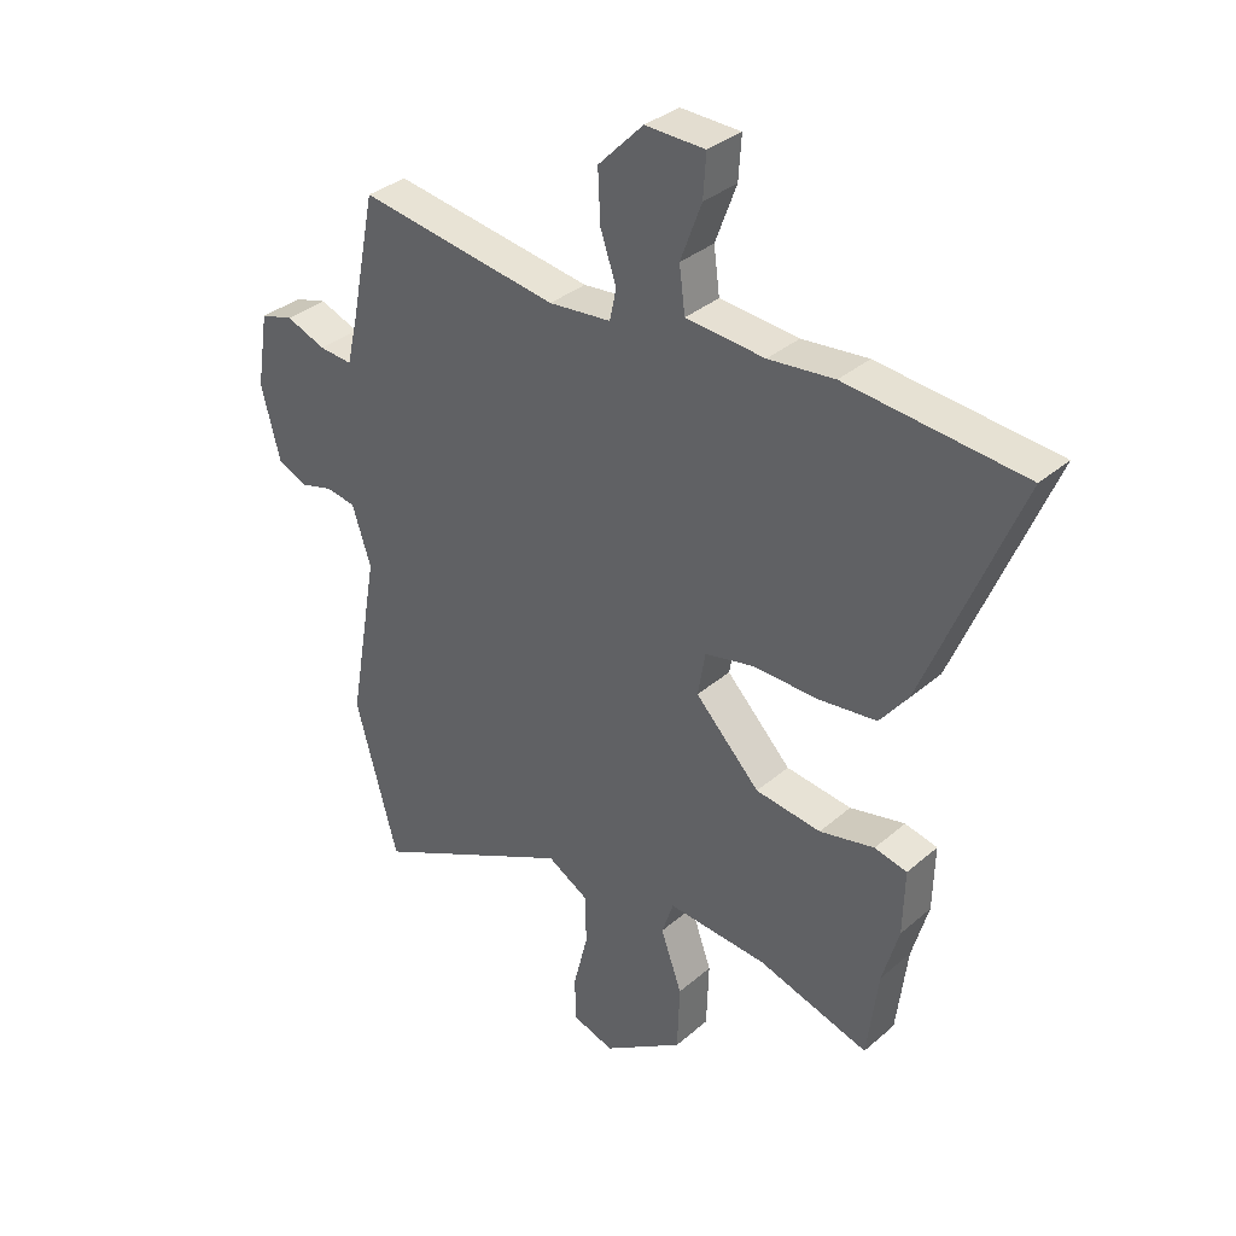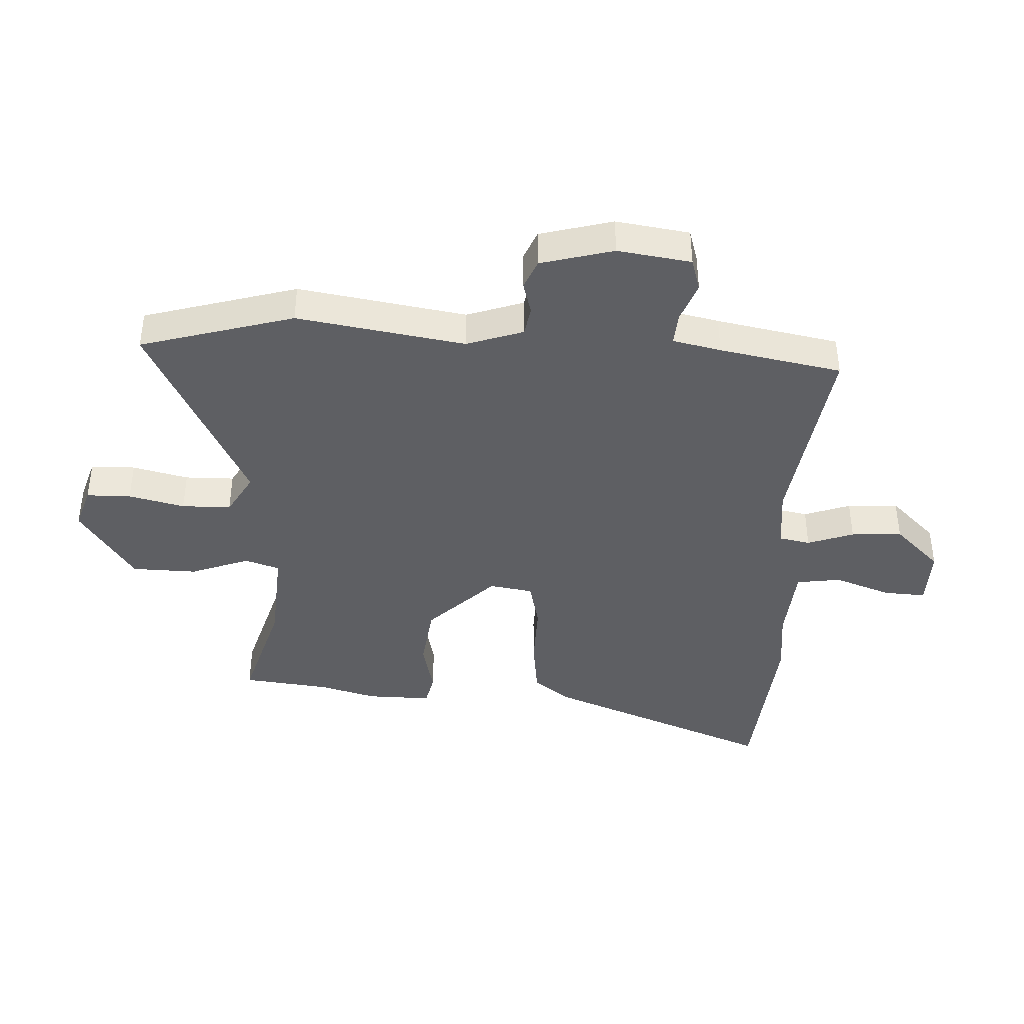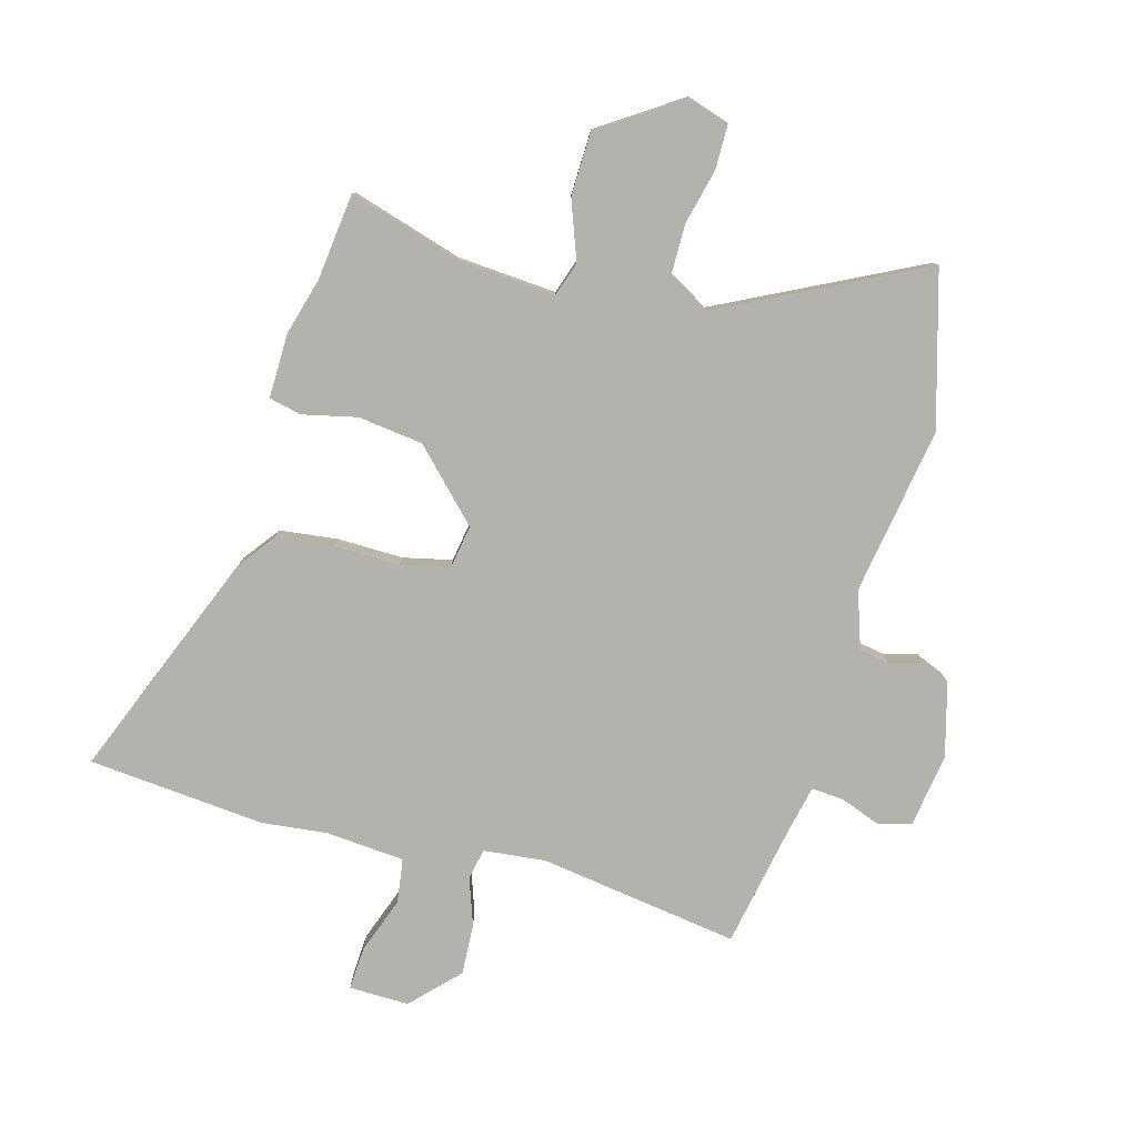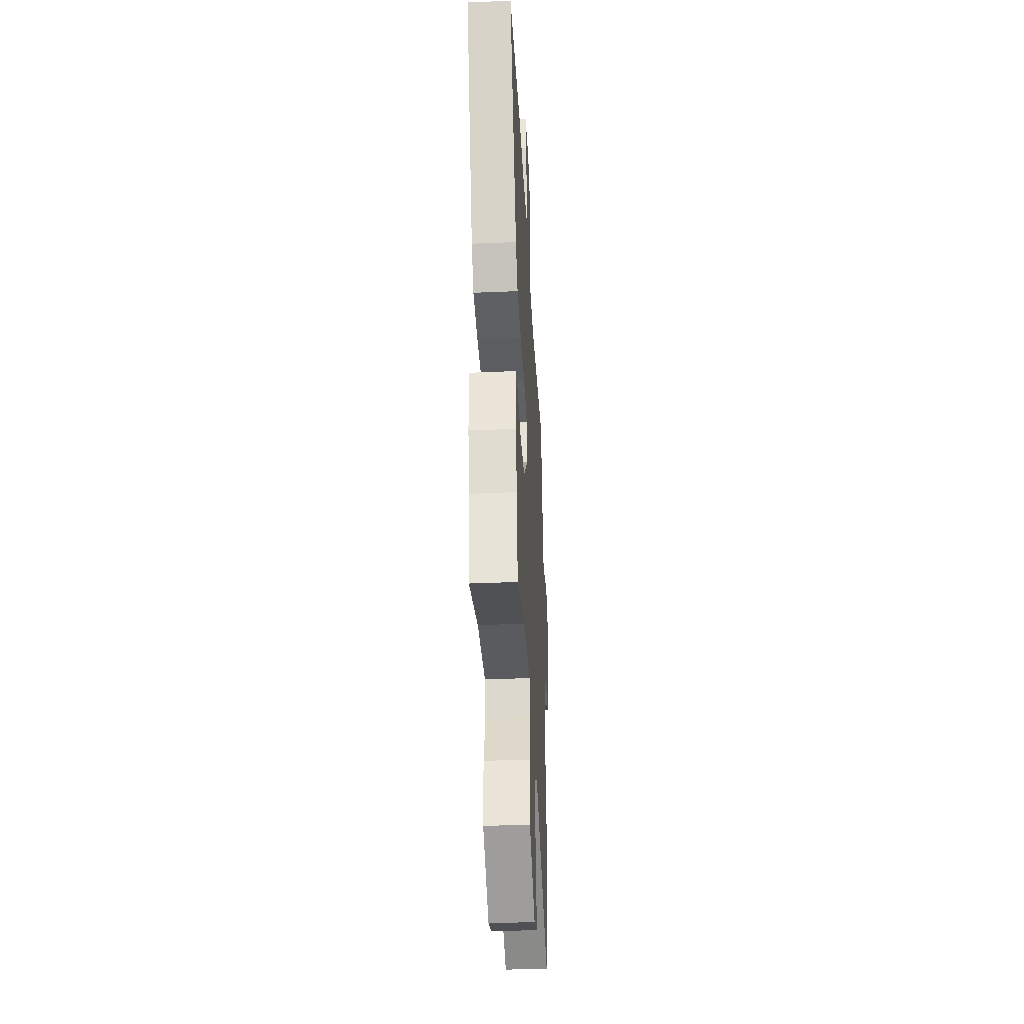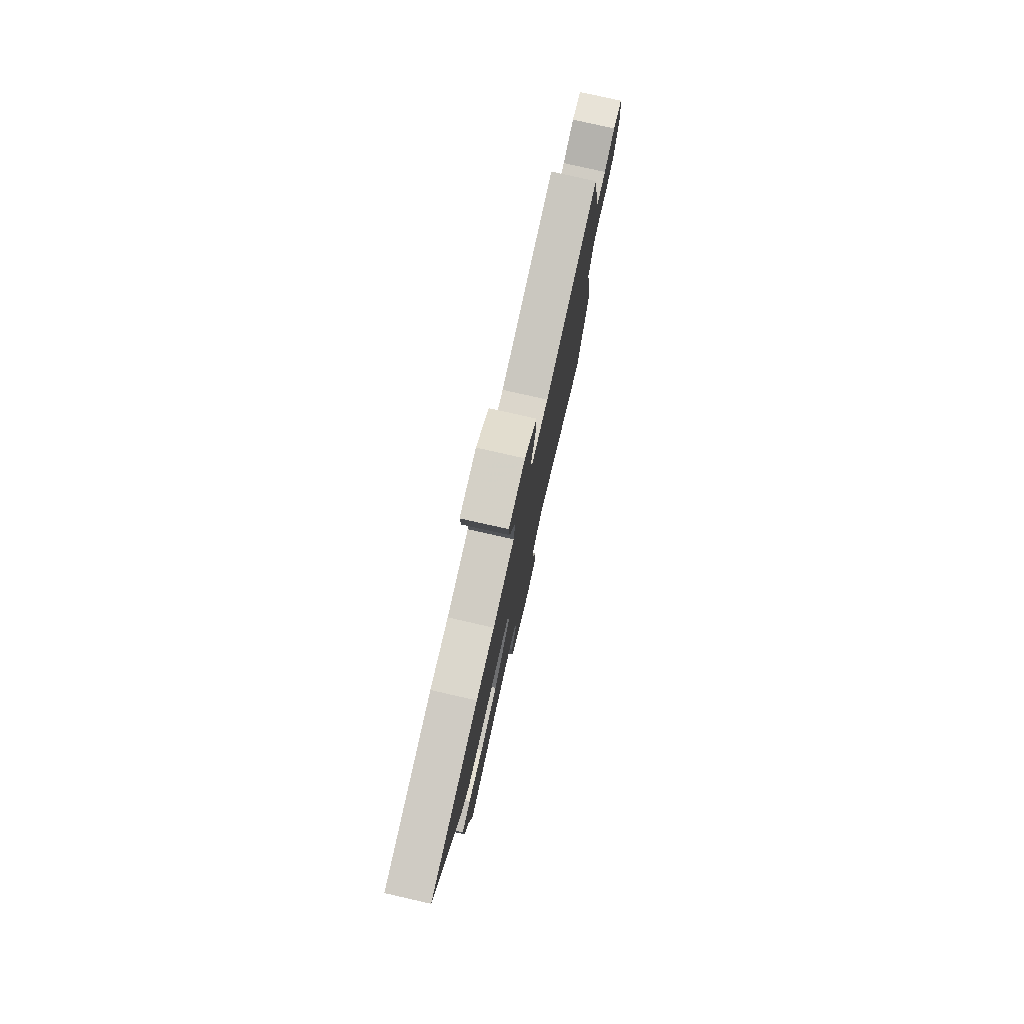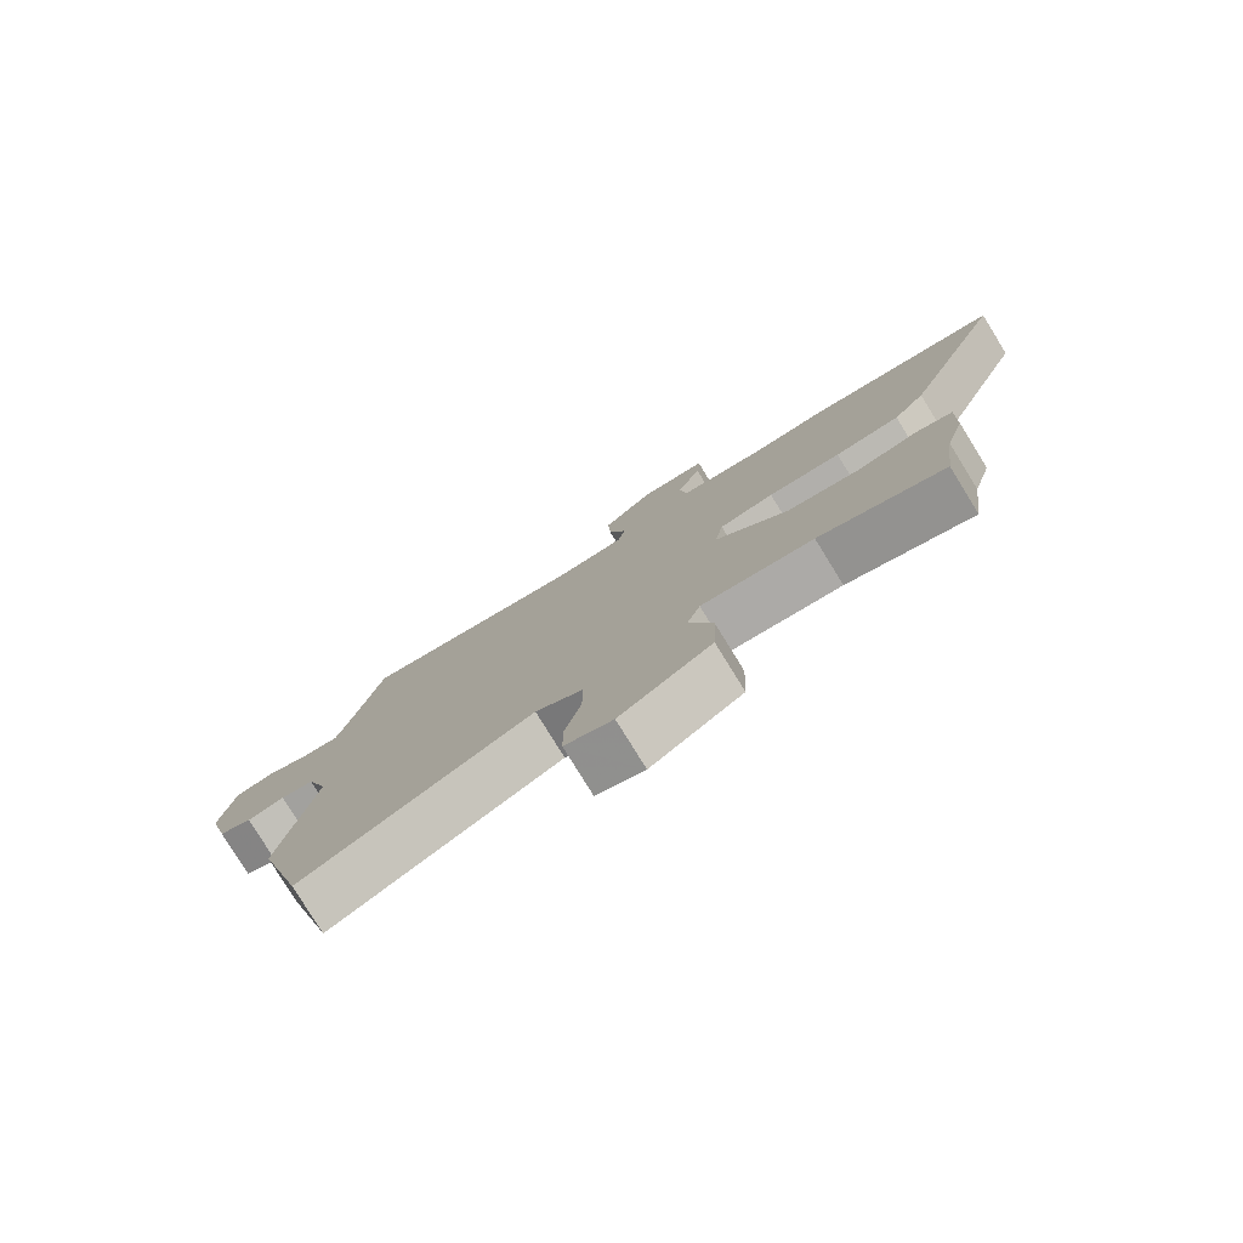
<metadata>
{"format":"obj","ext":"obj","renderer":"f3d","projection":"perspective","resolution":1024,"background":"white","views":[{"elev":34.1,"azim":40.9,"up":"+Z"},{"elev":-40.6,"azim":-92.1,"up":"+Y"},{"elev":-79.6,"azim":165.1,"up":"+Y"},{"elev":-37.6,"azim":93.1,"up":"+Z"},{"elev":79.0,"azim":102.7,"up":"+Z"},{"elev":-79.3,"azim":31.7,"up":"+Z"}]}
</metadata>
<code>
v 0.513 0.07 -0.398
v 0.494 0.07 -0.546
v 0.305 0.07 -0.487
v 0.136 0.07 -0.473
v 0.116 0.07 -0.532
v 0.152 0.07 -0.632
v 0.148 0.07 -0.743
v 0.011 0.07 -0.833
v -0.061 0.07 -0.809
v -0.061 0.07 -0.733
v -0.037 0.07 -0.638
v -0.037 0.07 -0.554
v -0.108 0.07 -0.512
v -0.451 0.07 -0.679
v -0.523 0.07 -0.417
v -0.473 0.07 -0.132
v -0.505 0.07 -0.035
v -0.555 0.07 -0.026
v -0.611 0.07 -0.041
v -0.661 0.07 -0.019
v -0.693 0.07 0.105
v -0.673 0.07 0.23
v -0.617 0.07 0.246
v -0.549 0.07 0.22
v -0.493 0.07 0.215
v -0.474 0.07 0.297
v -0.432 0.07 0.505
v -0.092 0.07 0.452
v 0.014 0.07 0.462
v 0.025 0.07 0.515
v -0.002 0.07 0.594
v -0.006 0.07 0.681
v 0.071 0.07 0.759
v 0.173 0.07 0.756
v 0.168 0.07 0.684
v 0.132 0.07 0.588
v 0.142 0.07 0.512
v 0.276 0.07 0.5
v 0.388 0.07 0.511
v 0.689 0.07 0.481
v 0.529 0.07 0.092
v 0.481 0.07 0.031
v 0.382 0.07 0.02
v 0.271 0.07 0.023
v 0.188 0.07 0.005
v 0.175 0.07 -0.069
v 0.285 0.07 -0.183
v 0.396 0.07 -0.198
v 0.489 0.07 -0.178
v 0.544 0.07 -0.191
v 0.541 0.07 -0.301
v 0.513 0 -0.398
v 0.494 0 -0.546
v 0.305 0 -0.487
v 0.136 0 -0.473
v 0.116 0 -0.532
v 0.152 0 -0.632
v 0.148 0 -0.743
v 0.011 0 -0.833
v -0.061 0 -0.809
v -0.061 0 -0.733
v -0.037 0 -0.638
v -0.037 0 -0.554
v -0.108 0 -0.512
v -0.451 0 -0.679
v -0.523 0 -0.417
v -0.473 0 -0.132
v -0.505 0 -0.035
v -0.555 0 -0.026
v -0.611 0 -0.041
v -0.661 0 -0.019
v -0.693 0 0.105
v -0.673 0 0.23
v -0.617 0 0.246
v -0.549 0 0.22
v -0.493 0 0.215
v -0.474 0 0.297
v -0.432 0 0.505
v -0.092 0 0.452
v 0.014 0 0.462
v 0.025 0 0.515
v -0.002 0 0.594
v -0.006 0 0.681
v 0.071 0 0.759
v 0.173 0 0.756
v 0.168 0 0.684
v 0.132 0 0.588
v 0.142 0 0.512
v 0.276 0 0.5
v 0.388 0 0.511
v 0.689 0 0.481
v 0.529 0 0.092
v 0.481 0 0.031
v 0.382 0 0.02
v 0.271 0 0.023
v 0.188 0 0.005
v 0.175 0 -0.069
v 0.285 0 -0.183
v 0.396 0 -0.198
v 0.489 0 -0.178
v 0.544 0 -0.191
v 0.541 0 -0.301
f 50 51 1
f 49 50 1
f 48 49 1
f 1 2 3
f 48 1 3
f 47 48 3
f 46 47 3 4
f 42 43 44
f 41 42 44
f 40 41 44
f 39 40 44
f 38 39 44
f 37 38 44 45
f 36 37 45 46
f 34 35 36
f 33 34 36
f 32 33 36
f 31 32 36
f 30 31 36
f 46 4 5
f 36 46 5
f 30 36 5
f 29 30 5
f 26 27 28
f 28 29 5
f 26 28 5
f 25 26 5
f 22 23 24
f 21 22 24
f 20 21 24
f 19 20 24
f 18 19 24
f 17 18 24 25
f 13 14 15 16
f 25 5 6
f 17 25 6
f 16 17 6
f 13 16 6
f 12 13 6
f 9 10 11
f 8 9 11
f 8 11 12
f 7 8 12
f 6 7 12
f 52 102 101
f 52 101 100
f 52 100 99
f 54 53 52
f 54 52 99
f 54 99 98
f 55 54 98 97
f 95 94 93
f 95 93 92
f 95 92 91
f 95 91 90
f 95 90 89
f 96 95 89 88
f 97 96 88 87
f 87 86 85
f 87 85 84
f 87 84 83
f 87 83 82
f 87 82 81
f 56 55 97
f 56 97 87
f 56 87 81
f 56 81 80
f 79 78 77
f 56 80 79
f 56 79 77
f 56 77 76
f 75 74 73
f 75 73 72
f 75 72 71
f 75 71 70
f 75 70 69
f 76 75 69 68
f 67 66 65 64
f 57 56 76
f 57 76 68
f 57 68 67
f 57 67 64
f 57 64 63
f 62 61 60
f 62 60 59
f 63 62 59
f 63 59 58
f 63 58 57
f 1 52 53 2
f 2 53 54 3
f 3 54 55 4
f 4 55 56 5
f 5 56 57 6
f 6 57 58 7
f 7 58 59 8
f 8 59 60 9
f 9 60 61 10
f 10 61 62 11
f 11 62 63 12
f 12 63 64 13
f 13 64 65 14
f 14 65 66 15
f 15 66 67 16
f 16 67 68 17
f 17 68 69 18
f 18 69 70 19
f 19 70 71 20
f 20 71 72 21
f 21 72 73 22
f 22 73 74 23
f 23 74 75 24
f 24 75 76 25
f 25 76 77 26
f 26 77 78 27
f 27 78 79 28
f 28 79 80 29
f 29 80 81 30
f 30 81 82 31
f 31 82 83 32
f 32 83 84 33
f 33 84 85 34
f 34 85 86 35
f 35 86 87 36
f 36 87 88 37
f 37 88 89 38
f 38 89 90 39
f 39 90 91 40
f 40 91 92 41
f 41 92 93 42
f 42 93 94 43
f 43 94 95 44
f 44 95 96 45
f 45 96 97 46
f 46 97 98 47
f 47 98 99 48
f 48 99 100 49
f 49 100 101 50
f 50 101 102 51
f 51 102 52 1

</code>
